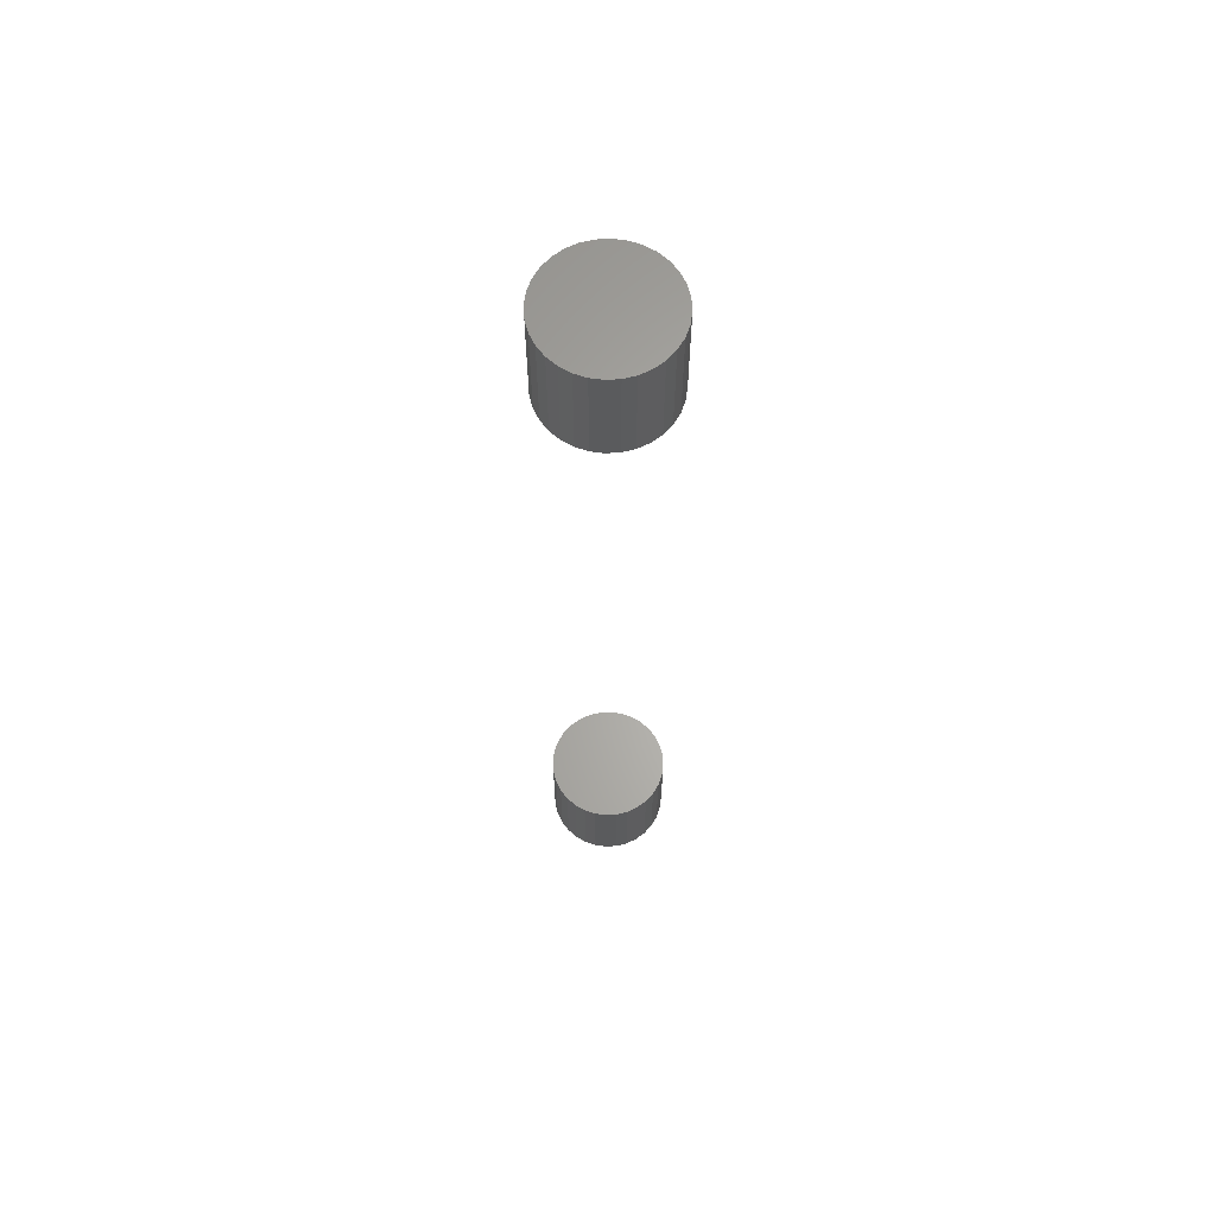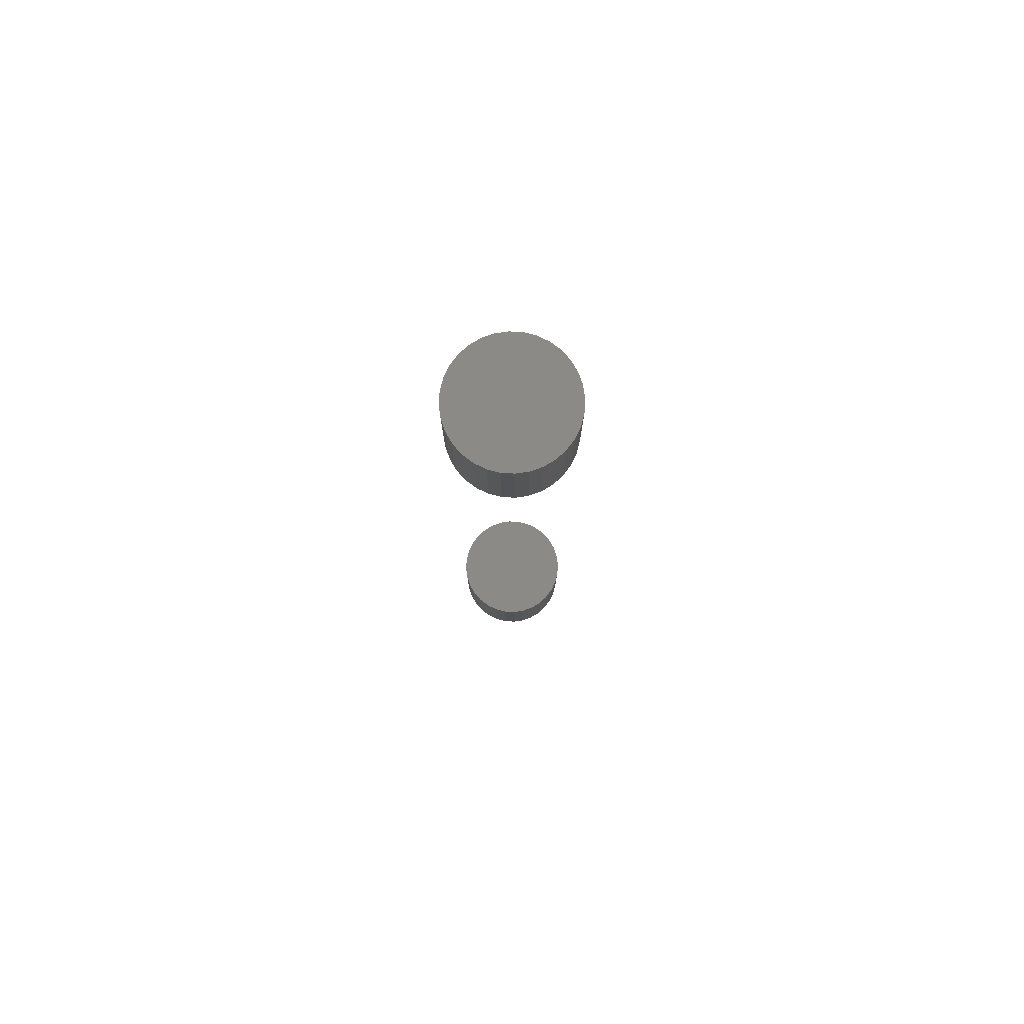
<metadata>
{"format":"stl","ext":"stl","renderer":"f3d","projection":"perspective","resolution":1024,"background":"white","views":[{"elev":64.0,"azim":-132.9,"up":"+Z"},{"elev":79.3,"azim":-81.3,"up":"+Z"}]}
</metadata>
<code>
# stl→obj: 128 verts, 248 faces
v -0.04589 5.68e-18 0.6719
v -0.04589 5.68e-18 0.75
v -0.045 0.009049 0.6719
v -0.045 0.009049 0.75
v -0.04236 0.01775 0.6719
v -0.04236 0.01775 0.75
v -0.03807 0.02577 0.6719
v -0.03807 0.02577 0.75
v -0.0323 0.0328 0.6719
v -0.0323 0.0328 0.75
v -0.02527 0.03856 0.6719
v -0.02527 0.03856 0.75
v -0.01726 0.04285 0.6719
v -0.01726 0.04285 0.75
v -0.008555 0.04549 0.6719
v -0.008555 0.04549 0.75
v 0.0004934 0.04638 0.6719
v 0.0004934 0.04638 0.75
v 0.009542 0.04549 0.6719
v 0.009542 0.04549 0.75
v 0.01824 0.04285 0.6719
v 0.01824 0.04285 0.75
v 0.02626 0.03856 0.6719
v 0.02626 0.03856 0.75
v 0.03329 0.0328 0.6719
v 0.03329 0.0328 0.75
v 0.03906 0.02577 0.6719
v 0.03906 0.02577 0.75
v 0.04334 0.01775 0.6719
v 0.04334 0.01775 0.75
v 0.04598 0.009049 0.6719
v 0.04598 0.009049 0.75
v 0.04688 -1.136e-17 0.6719
v 0.04688 0 0.75
v -0.04589 5.68e-18 0
v -0.04589 5.68e-18 0.07812
v -0.045 0.009049 0
v -0.045 0.009049 0.07812
v -0.04236 0.01775 0
v -0.04236 0.01775 0.07812
v -0.03807 0.02577 0
v -0.03807 0.02577 0.07812
v -0.0323 0.0328 0
v -0.0323 0.0328 0.07812
v -0.02527 0.03856 0
v -0.02527 0.03856 0.07812
v -0.01726 0.04285 0
v -0.01726 0.04285 0.07812
v -0.008555 0.04549 0
v -0.008555 0.04549 0.07812
v 0.0004934 0.04638 0
v 0.0004934 0.04638 0.07812
v 0.009542 0.04549 0
v 0.009542 0.04549 0.07812
v 0.01824 0.04285 0
v 0.01824 0.04285 0.07812
v 0.02626 0.03856 0
v 0.02626 0.03856 0.07812
v 0.03329 0.0328 0
v 0.03329 0.0328 0.07812
v 0.03906 0.02577 0
v 0.03906 0.02577 0.07812
v 0.04334 0.01775 0
v 0.04334 0.01775 0.07812
v 0.04598 0.009049 0
v 0.04598 0.009049 0.07812
v 0.04688 0 0
v 0.04688 0 0.07812
v 0.04598 -0.009049 0.6719
v 0.04598 -0.009049 0.75
v 0.04334 -0.01775 0.6719
v 0.04334 -0.01775 0.75
v 0.03906 -0.02577 0.6719
v 0.03906 -0.02577 0.75
v 0.03329 -0.0328 0.6719
v 0.03329 -0.0328 0.75
v 0.02626 -0.03856 0.6719
v 0.02626 -0.03856 0.75
v 0.01824 -0.04285 0.6719
v 0.01824 -0.04285 0.75
v 0.009542 -0.04549 0.6719
v 0.009542 -0.04549 0.75
v 0.0004934 -0.04638 0.6719
v 0.0004934 -0.04638 0.75
v -0.008555 -0.04549 0.6719
v -0.008555 -0.04549 0.75
v -0.01726 -0.04285 0.6719
v -0.01726 -0.04285 0.75
v -0.02527 -0.03856 0.6719
v -0.02527 -0.03856 0.75
v -0.0323 -0.0328 0.6719
v -0.0323 -0.0328 0.75
v -0.03807 -0.02577 0.6719
v -0.03807 -0.02577 0.75
v -0.04236 -0.01775 0.6719
v -0.04236 -0.01775 0.75
v -0.045 -0.009049 0.6719
v -0.045 -0.009049 0.75
v 0.04598 -0.009049 0
v 0.04598 -0.009049 0.07812
v 0.04334 -0.01775 0
v 0.04334 -0.01775 0.07812
v 0.03906 -0.02577 0
v 0.03906 -0.02577 0.07812
v 0.03329 -0.0328 0
v 0.03329 -0.0328 0.07812
v 0.02626 -0.03856 0
v 0.02626 -0.03856 0.07812
v 0.01824 -0.04285 0
v 0.01824 -0.04285 0.07812
v 0.009542 -0.04549 0
v 0.009542 -0.04549 0.07812
v 0.0004934 -0.04638 0
v 0.0004934 -0.04638 0.07812
v -0.008555 -0.04549 0
v -0.008555 -0.04549 0.07812
v -0.01726 -0.04285 0
v -0.01726 -0.04285 0.07812
v -0.02527 -0.03856 0
v -0.02527 -0.03856 0.07812
v -0.0323 -0.0328 0
v -0.0323 -0.0328 0.07812
v -0.03807 -0.02577 0
v -0.03807 -0.02577 0.07812
v -0.04236 -0.01775 0
v -0.04236 -0.01775 0.07812
v -0.045 -0.009049 0
v -0.045 -0.009049 0.07812
f 1 2 3
f 3 2 4
f 3 4 5
f 5 4 6
f 5 6 7
f 7 6 8
f 7 8 9
f 9 8 10
f 9 10 11
f 11 10 12
f 11 12 13
f 13 12 14
f 13 14 15
f 15 14 16
f 15 16 17
f 17 16 18
f 17 18 19
f 19 18 20
f 19 20 21
f 21 20 22
f 21 22 23
f 23 22 24
f 23 24 25
f 25 24 26
f 25 26 27
f 27 26 28
f 27 28 29
f 29 28 30
f 29 30 31
f 31 30 32
f 31 32 33
f 33 32 34
f 35 36 37
f 37 36 38
f 37 38 39
f 39 38 40
f 39 40 41
f 41 40 42
f 41 42 43
f 43 42 44
f 43 44 45
f 45 44 46
f 45 46 47
f 47 46 48
f 47 48 49
f 49 48 50
f 49 50 51
f 51 50 52
f 51 52 53
f 53 52 54
f 53 54 55
f 55 54 56
f 55 56 57
f 57 56 58
f 57 58 59
f 59 58 60
f 59 60 61
f 61 60 62
f 61 62 63
f 63 62 64
f 63 64 65
f 65 64 66
f 65 66 67
f 67 66 68
f 33 34 69
f 69 34 70
f 69 70 71
f 71 70 72
f 71 72 73
f 73 72 74
f 73 74 75
f 75 74 76
f 75 76 77
f 77 76 78
f 77 78 79
f 79 78 80
f 79 80 81
f 81 80 82
f 81 82 83
f 83 82 84
f 83 84 85
f 85 84 86
f 85 86 87
f 87 86 88
f 87 88 89
f 89 88 90
f 89 90 91
f 91 90 92
f 91 92 93
f 93 92 94
f 93 94 95
f 95 94 96
f 95 96 97
f 97 96 98
f 97 98 1
f 1 98 2
f 67 68 99
f 99 68 100
f 99 100 101
f 101 100 102
f 101 102 103
f 103 102 104
f 103 104 105
f 105 104 106
f 105 106 107
f 107 106 108
f 107 108 109
f 109 108 110
f 109 110 111
f 111 110 112
f 111 112 113
f 113 112 114
f 113 114 115
f 115 114 116
f 115 116 117
f 117 116 118
f 117 118 119
f 119 118 120
f 119 120 121
f 121 120 122
f 121 122 123
f 123 122 124
f 123 124 125
f 125 124 126
f 125 126 127
f 127 126 128
f 127 128 35
f 35 128 36
f 52 50 48
f 54 52 48
f 54 48 56
f 56 48 46
f 56 46 58
f 58 46 44
f 58 44 60
f 60 44 42
f 60 42 62
f 62 42 40
f 62 40 64
f 64 40 38
f 64 38 66
f 100 126 102
f 102 126 124
f 102 124 104
f 104 124 122
f 104 122 106
f 106 122 120
f 106 120 108
f 108 120 118
f 108 118 110
f 110 118 116
f 110 116 114
f 110 114 112
f 66 38 68
f 68 38 36
f 68 36 100
f 100 36 128
f 100 128 126
f 13 15 17
f 13 17 19
f 21 13 19
f 11 13 21
f 23 11 21
f 9 11 23
f 25 9 23
f 7 9 25
f 27 7 25
f 5 7 27
f 29 5 27
f 3 5 29
f 31 3 29
f 71 95 69
f 93 95 71
f 73 93 71
f 91 93 73
f 75 91 73
f 89 91 75
f 77 89 75
f 87 89 77
f 79 87 77
f 85 87 79
f 83 85 79
f 81 83 79
f 95 97 69
f 69 97 1
f 69 1 33
f 33 1 3
f 33 3 31
f 18 16 14
f 20 18 14
f 20 14 22
f 22 14 12
f 22 12 24
f 24 12 10
f 24 10 26
f 26 10 8
f 26 8 28
f 28 8 6
f 28 6 30
f 30 6 4
f 30 4 32
f 70 96 72
f 72 96 94
f 72 94 74
f 74 94 92
f 74 92 76
f 76 92 90
f 76 90 78
f 78 90 88
f 78 88 80
f 80 88 86
f 80 86 84
f 80 84 82
f 32 4 34
f 34 4 2
f 34 2 70
f 70 2 98
f 70 98 96
f 47 49 51
f 47 51 53
f 55 47 53
f 45 47 55
f 57 45 55
f 43 45 57
f 59 43 57
f 41 43 59
f 61 41 59
f 39 41 61
f 63 39 61
f 37 39 63
f 65 37 63
f 101 125 99
f 123 125 101
f 103 123 101
f 121 123 103
f 105 121 103
f 119 121 105
f 107 119 105
f 117 119 107
f 109 117 107
f 115 117 109
f 113 115 109
f 111 113 109
f 125 127 99
f 99 127 35
f 99 35 67
f 67 35 37
f 67 37 65

</code>
